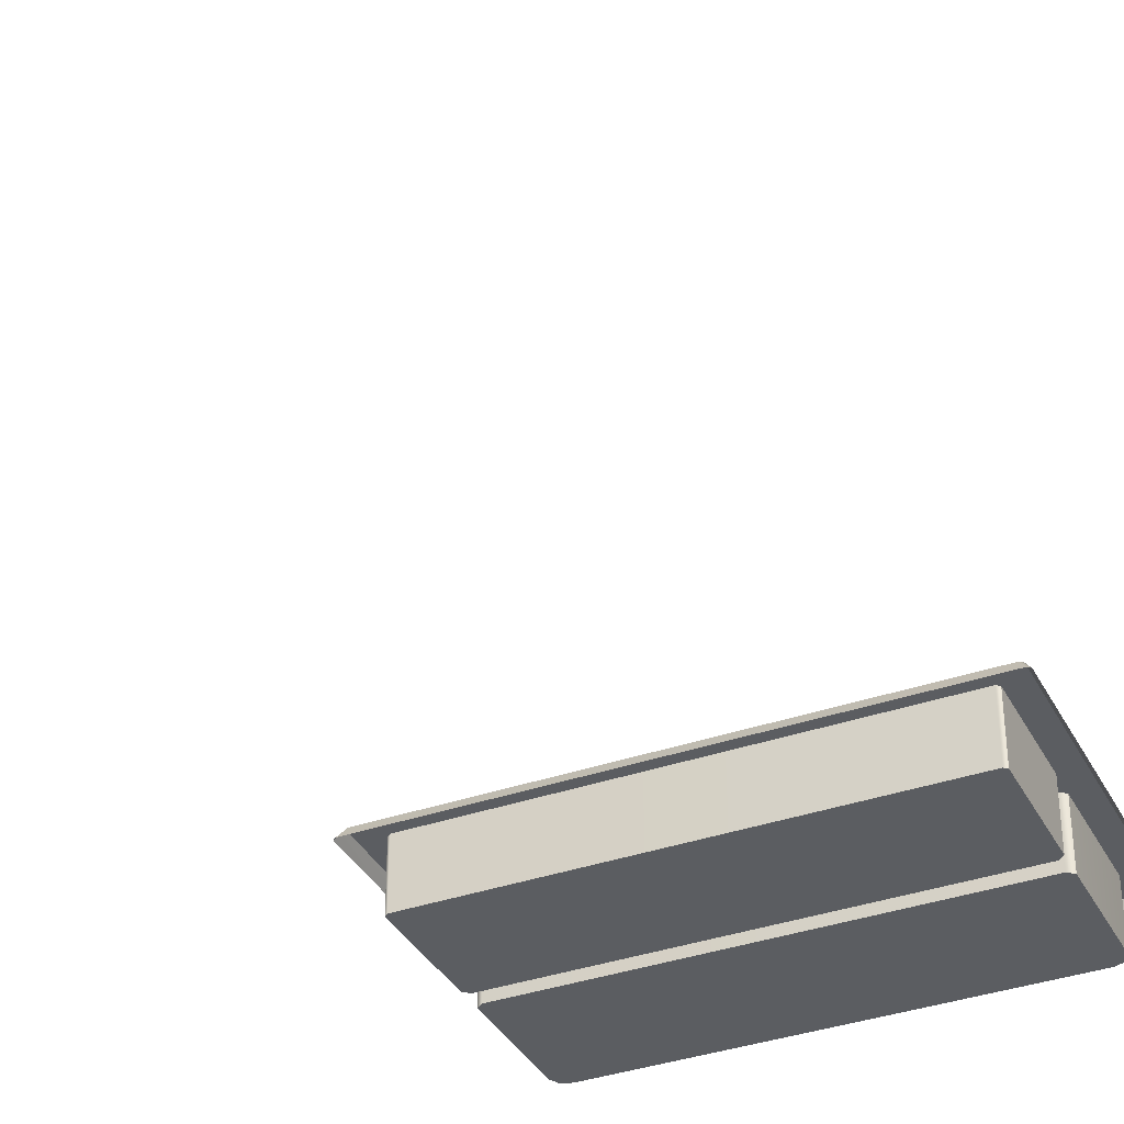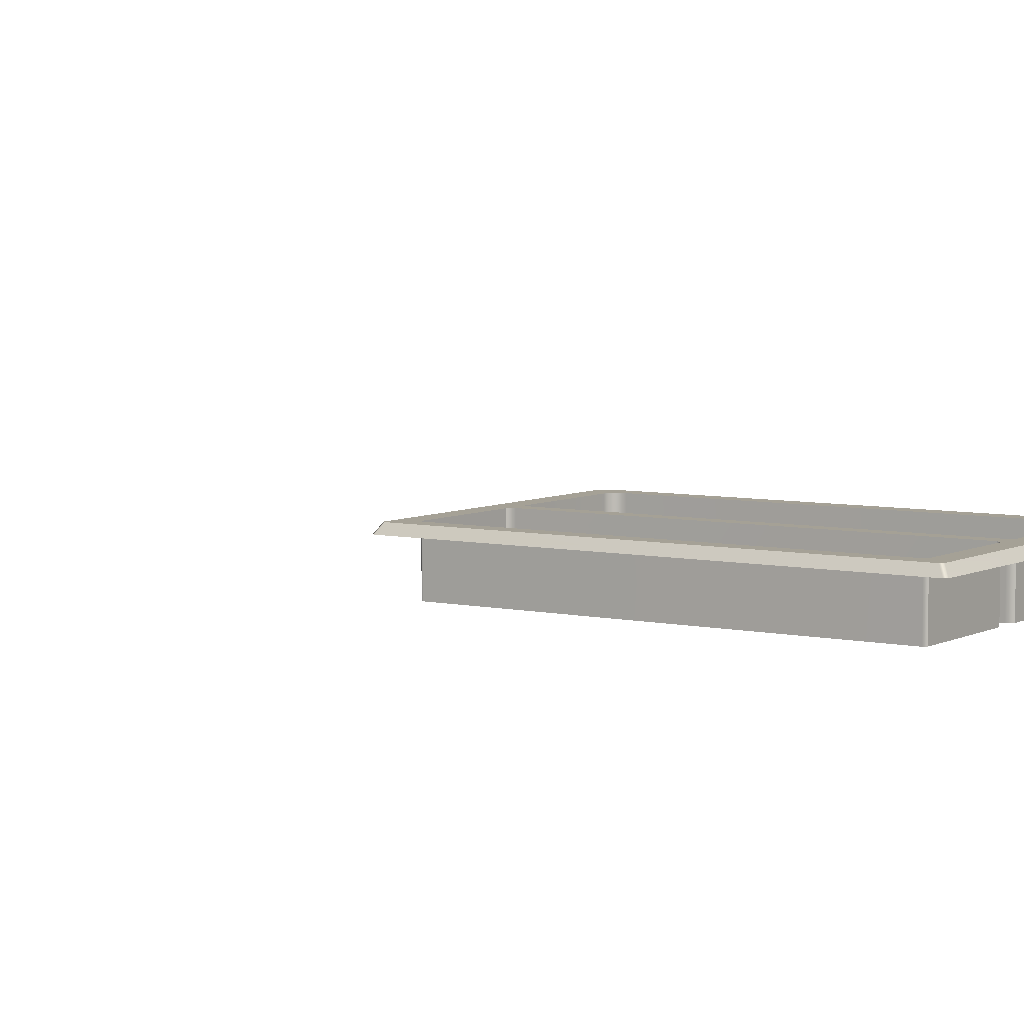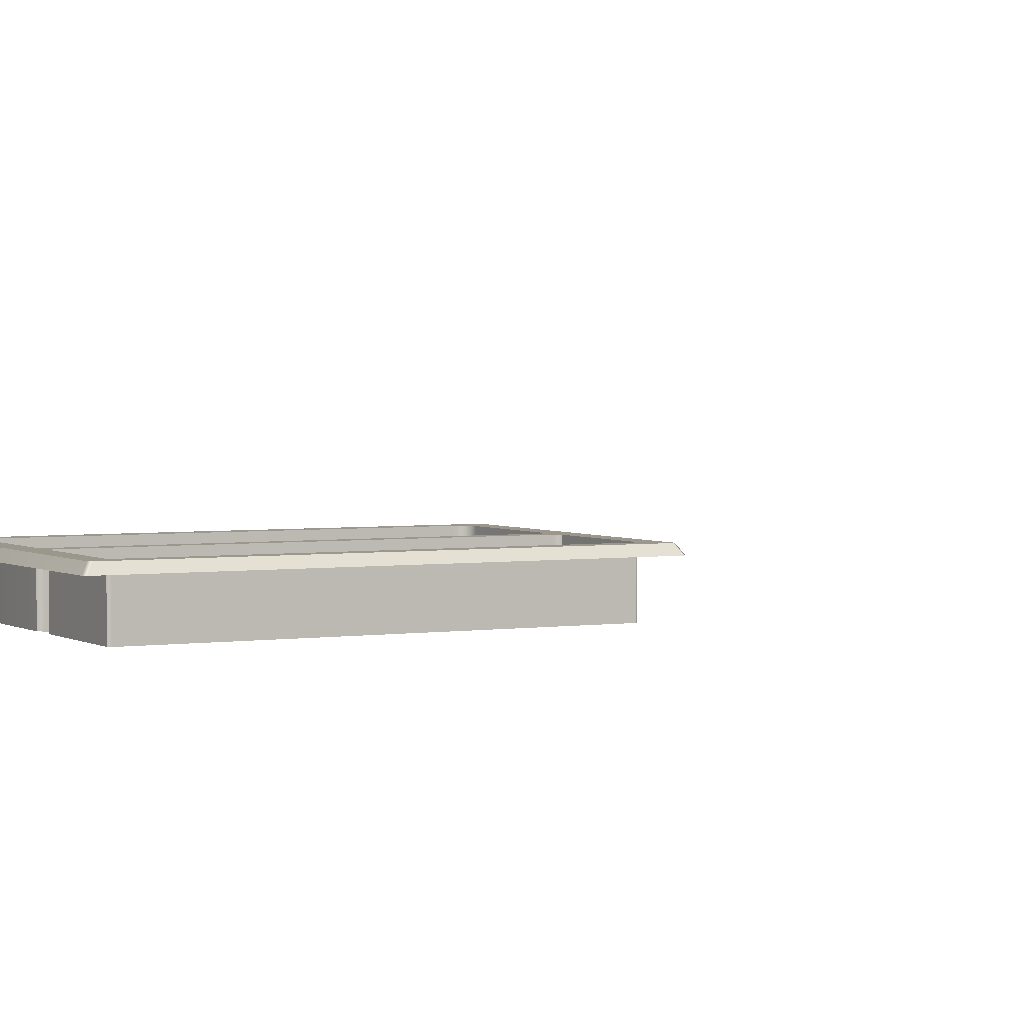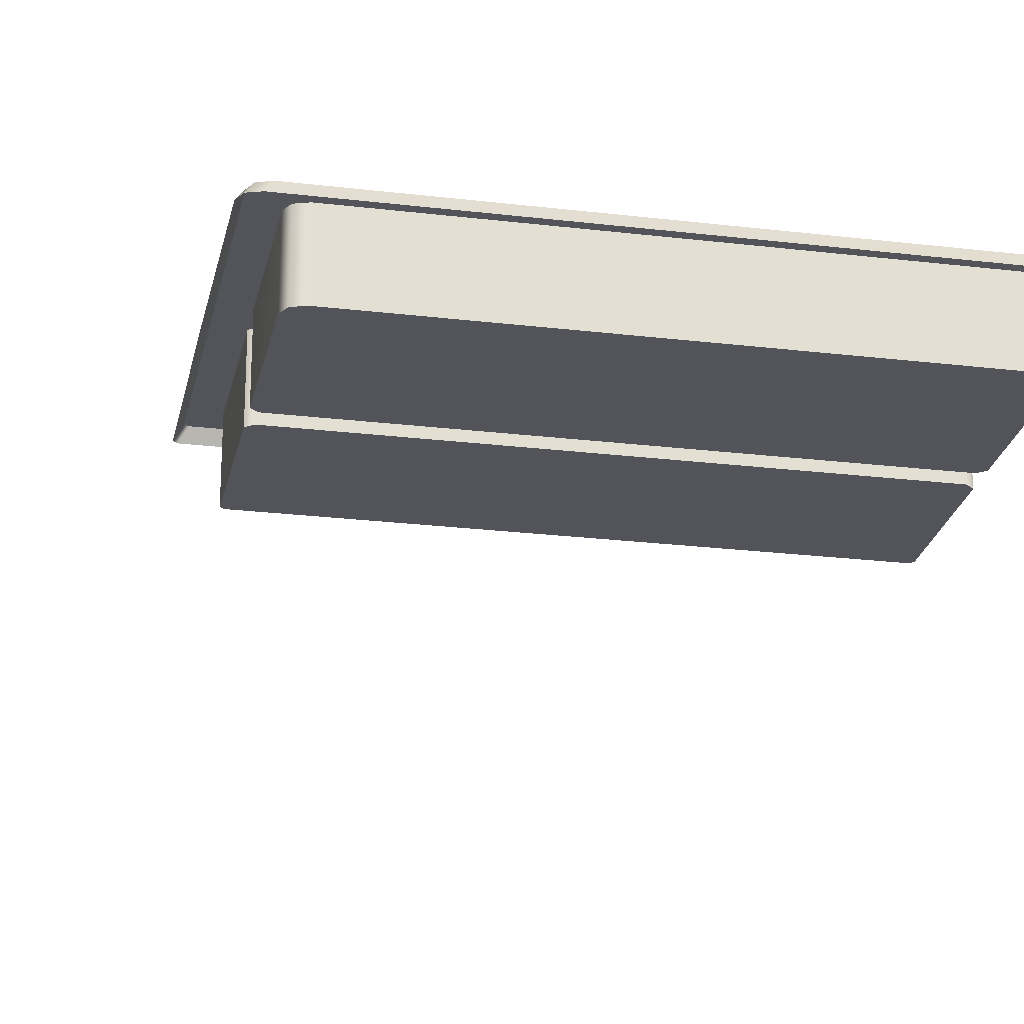
<metadata>
{"format":"obj","ext":"obj","renderer":"f3d","projection":"perspective","resolution":1024,"background":"white","views":[{"elev":-36.2,"azim":-155.4,"up":"+Y"},{"elev":5.8,"azim":-145.4,"up":"+Y"},{"elev":2.6,"azim":150.8,"up":"+Y"},{"elev":-23.5,"azim":-11.4,"up":"+Y"}]}
</metadata>
<code>
o MeshFridgeFreezerdoorB4_3_GeomSubset_3
v -0.005766 0.0479 -0.9565
v -0.005755 0.0479 -0.9565
v -0.005766 0.04791 -0.9565
v -0.005755 0.04791 -0.9565
v -0.005766 0.0479 -0.9565
v -0.005755 0.0479 -0.9565
v -0.005766 0.04791 -0.9565
v -0.005755 0.04791 -0.9565
v -0.005766 0.0479 -0.9565
v -0.005755 0.0479 -0.9565
v -0.005766 0.04791 -0.9565
v -0.005755 0.04791 -0.9565
v -0.005766 0.0479 -0.9565
v -0.005755 0.0479 -0.9565
v -0.005766 0.04791 -0.9565
v -0.005755 0.04791 -0.9565
v -0.005766 0.0479 -0.9565
v -0.005755 0.0479 -0.9565
v -0.005766 0.04791 -0.9565
v -0.005755 0.04791 -0.9565
v -0.005766 0.0479 -0.9565
v -0.005755 0.0479 -0.9565
v -0.005766 0.04791 -0.9565
v -0.005755 0.04791 -0.9565
v -0.005766 0.0479 -0.9565
v -0.005755 0.0479 -0.9565
v -0.005766 0.04791 -0.9565
v -0.005755 0.04791 -0.9565
v 0.513 -0.2334 0.2462
v 0.519 -0.2334 0.2514
v -0.5283 -0.2334 0.2514
v -0.5223 -0.2334 0.2462
v 0.513 -0.3728 0.2462
v -0.5223 -0.3728 0.2462
v 0.4674 -0.2334 0.298
v 0.4614 -0.2334 0.2928
v -0.4707 -0.2334 0.2928
v -0.4767 -0.2334 0.298
v 0.5142 -0.2252 0.2556
v 0.5082 -0.2252 0.2504
v -0.5175 -0.2252 0.2504
v -0.5235 -0.2252 0.2556
v 0.4605 -0.2259 0.2926
v 0.4664 -0.2259 0.2978
v -0.4757 -0.2259 0.2978
v -0.4698 -0.2259 0.2926
v -0.4981 -0.2334 0.9538
v -0.5254 -0.2334 0.9302
v -0.4738 -0.2334 0.8852
v -0.4465 -0.2334 0.9088
v -0.4933 -0.2252 0.9497
v -0.5206 -0.2252 0.926
v -0.4729 -0.2245 0.8855
v -0.4458 -0.2244 0.909
v 0.4889 -0.2334 0.9538
v 0.5161 -0.2334 0.9302
v 0.4372 -0.2334 0.9088
v 0.4645 -0.2334 0.8852
v 0.5113 -0.2252 0.926
v 0.4841 -0.2252 0.9497
v 0.4365 -0.2244 0.909
v 0.4636 -0.2245 0.8855
v -0.4649 -0.2244 0.9022
v -0.4658 -0.2334 0.9019
v 0.4556 -0.2244 0.9022
v 0.4565 -0.2334 0.9019
v 0.5081 -0.2334 0.9469
v 0.5033 -0.2252 0.9427
v -0.5126 -0.2252 0.9427
v -0.5174 -0.2334 0.9469
v 0.519 -0.3659 0.2514
v 0.5137 -0.3728 0.2468
v -0.523 -0.3728 0.2468
v -0.5283 -0.3659 0.2514
v -0.5254 -0.3659 0.9302
v -0.5181 -0.3728 0.9289
v -0.4981 -0.3659 0.9538
v -0.4967 -0.3728 0.9474
v 0.4889 -0.3659 0.9538
v 0.4874 -0.3728 0.9474
v 0.5161 -0.3659 0.9302
v 0.5088 -0.3728 0.9289
v -0.5174 -0.3659 0.9469
v -0.5121 -0.3728 0.9423
v 0.5081 -0.3659 0.9469
v 0.5028 -0.3728 0.9423
v 0.5264 -0.2328 0.3306
v 0.5291 -0.2262 0.3306
v 0.5279 -0.2191 0.3306
v 0.523 -0.2136 0.3306
v 0.5158 -0.211 0.3307
v 0.5081 -0.2122 0.3307
v 0.5022 -0.2166 0.3306
v 0.4994 -0.2233 0.3306
v 0.5007 -0.2303 0.3306
v 0.5055 -0.2358 0.3305
v 0.5128 -0.2384 0.3305
v 0.5204 -0.2373 0.3305
v 0.5264 -0.2331 0.3853
v 0.5291 -0.2265 0.3854
v 0.5279 -0.2194 0.3854
v 0.523 -0.2139 0.3854
v 0.5158 -0.2113 0.3855
v 0.5081 -0.2125 0.3854
v 0.5022 -0.2169 0.3854
v 0.4994 -0.2236 0.3854
v 0.5007 -0.2306 0.3854
v 0.5055 -0.2361 0.3853
v 0.5128 -0.2387 0.3853
v 0.5204 -0.2376 0.3853
v 0.5264 -0.2328 0.8156
v 0.5291 -0.2262 0.8157
v 0.5279 -0.2191 0.8157
v 0.523 -0.2136 0.8157
v 0.5158 -0.211 0.8158
v 0.5081 -0.2122 0.8157
v 0.5022 -0.2166 0.8157
v 0.4994 -0.2233 0.8157
v 0.5007 -0.2303 0.8157
v 0.5055 -0.2358 0.8156
v 0.5128 -0.2384 0.8156
v 0.5204 -0.2373 0.8156
v 0.5264 -0.2331 0.8704
v 0.5291 -0.2265 0.8705
v 0.5279 -0.2194 0.8705
v 0.523 -0.2139 0.8705
v 0.5158 -0.2113 0.8705
v 0.5081 -0.2125 0.8705
v 0.5022 -0.2169 0.8705
v 0.4994 -0.2236 0.8705
v 0.5007 -0.2306 0.8704
v 0.5055 -0.2361 0.8704
v 0.5128 -0.2387 0.8704
v 0.5204 -0.2376 0.8704
v 0.4062 -0.1743 0.6105
v 0.4062 -0.1743 0.6992
v -0.4152 -0.1743 0.6992
v -0.4152 -0.1743 0.6105
v 0.4021 -0.1625 0.6105
v 0.4021 -0.1625 0.6992
v -0.4111 -0.1625 0.6992
v -0.4111 -0.1625 0.6105
v -0.3987 -0.1743 0.6992
v -0.3987 -0.1743 0.6105
v -0.3987 -0.1584 0.6992
v -0.3987 -0.1584 0.6105
v 0.3901 -0.1743 0.6105
v 0.3901 -0.1743 0.6992
v 0.3901 -0.1584 0.6992
v 0.3901 -0.1584 0.6105
v 0.4062 -0.3302 0.6105
v 0.4062 -0.3302 0.6992
v -0.4152 -0.3302 0.6992
v -0.4152 -0.3302 0.6105
v -0.3987 -0.3302 0.6992
v -0.3987 -0.3302 0.6105
v 0.3901 -0.3302 0.6105
v 0.3901 -0.3302 0.6992
v 0.4062 -0.1743 0.3435
v 0.4062 -0.1743 0.4322
v -0.4152 -0.1743 0.4322
v -0.4152 -0.1743 0.3435
v 0.4021 -0.1625 0.3435
v 0.4021 -0.1625 0.4322
v -0.4111 -0.1625 0.4322
v -0.4111 -0.1625 0.3435
v -0.3987 -0.1743 0.4322
v -0.3987 -0.1743 0.3435
v -0.3987 -0.1584 0.4322
v -0.3987 -0.1584 0.3435
v 0.3901 -0.1743 0.3435
v 0.3901 -0.1743 0.4322
v 0.3901 -0.1584 0.4322
v 0.3901 -0.1584 0.3435
v 0.4062 -0.3302 0.3435
v 0.4062 -0.3302 0.4322
v -0.4152 -0.3302 0.4322
v -0.4152 -0.3302 0.3435
v -0.3987 -0.3302 0.4322
v -0.3987 -0.3302 0.3435
v 0.3901 -0.3302 0.3435
v 0.3901 -0.3302 0.4322
v 0.4488 -0.2076 0.3036
v 0.4548 -0.2076 0.3089
v -0.4641 -0.2076 0.3089
v -0.4581 -0.2076 0.3036
v 0.4069 -0.2074 0.3402
v 0.4129 -0.2074 0.3454
v -0.4222 -0.2074 0.3454
v -0.4162 -0.2074 0.3402
v 0.4129 -0.3261 0.346
v 0.4069 -0.3261 0.3408
v -0.4162 -0.3261 0.3408
v -0.4222 -0.3261 0.346
v -0.4339 -0.2048 0.8978
v -0.4612 -0.205 0.8741
v -0.3921 -0.205 0.8612
v -0.4194 -0.2052 0.8376
v -0.3921 -0.3237 0.8618
v -0.4194 -0.3238 0.8381
v 0.4247 -0.2048 0.8978
v 0.452 -0.205 0.8741
v 0.3828 -0.205 0.8612
v 0.4101 -0.2052 0.8376
v 0.4101 -0.3238 0.8381
v 0.3828 -0.3237 0.8618
v 0.402 -0.2051 0.8543
v 0.402 -0.3237 0.8549
v -0.4113 -0.3237 0.8549
v -0.4113 -0.2051 0.8543
v 0.4439 -0.2049 0.8908
v -0.4532 -0.2049 0.8908
v -0.4627 -0.2063 0.5737
v -0.4625 -0.2062 0.605
v 0.4533 -0.2062 0.605
v 0.4535 -0.2063 0.5737
v -0.4751 -0.2251 0.605
v -0.4753 -0.2253 0.5737
v 0.466 -0.2253 0.5737
v 0.4658 -0.2251 0.605
v 0.4113 -0.3248 0.6146
v 0.4004 -0.3248 0.605
v 0.4117 -0.3251 0.5642
v 0.4007 -0.325 0.5737
v -0.4099 -0.325 0.5737
v -0.4209 -0.3251 0.5642
v -0.4206 -0.3248 0.6146
v -0.4097 -0.3248 0.605
v -0.4318 -0.2063 0.5737
v -0.4208 -0.2063 0.5833
v -0.4099 -0.2063 0.5737
v -0.4209 -0.2064 0.5642
v -0.4206 -0.2061 0.6146
v -0.4097 -0.2062 0.605
v -0.4207 -0.2062 0.5955
v -0.4315 -0.2062 0.605
v 0.4223 -0.2062 0.605
v 0.4114 -0.2062 0.5955
v 0.4004 -0.2062 0.605
v 0.4113 -0.2061 0.6146
v 0.4116 -0.2064 0.5642
v 0.4007 -0.2063 0.5737
v 0.4115 -0.2063 0.5833
v 0.4225 -0.2063 0.5737
v -0.2261 -0.3962 0.4013
v -0.2257 -0.3977 0.4029
v -0.2243 -0.3972 0.4013
v -0.224 -0.3984 0.4013
v -0.2253 -0.3991 0.4029
v -0.2248 -0.4005 0.4014
v -0.224 -0.3984 0.3878
v -0.2248 -0.4005 0.3877
v -0.2253 -0.3991 0.3861
v -0.2243 -0.3972 0.3878
v -0.2257 -0.3976 0.3861
v -0.2261 -0.3962 0.3877
v -0.4428 -0.4073 0.4084
v -0.4443 -0.4089 0.4084
v -0.4428 -0.4089 0.41
v -0.4431 -0.4189 0.41
v -0.4446 -0.4189 0.4084
v -0.4431 -0.4205 0.4084
v -0.4428 -0.4089 0.379
v -0.4443 -0.4089 0.3806
v -0.4428 -0.4074 0.3806
v -0.4431 -0.4205 0.3806
v -0.4446 -0.4189 0.3806
v -0.4431 -0.4189 0.379
v -0.3875 -0.4198 0.3806
v -0.3875 -0.4182 0.379
v -0.3884 -0.4193 0.3817
v -0.3884 -0.4179 0.3799
v -0.3894 -0.4183 0.379
v -0.3894 -0.4198 0.3806
v -0.3885 -0.4193 0.4073
v -0.3884 -0.4179 0.4091
v -0.3894 -0.4198 0.4084
v -0.3894 -0.4182 0.41
v -0.3875 -0.4182 0.4099
v -0.3875 -0.4198 0.4084
v -0.3874 -0.4091 0.379
v -0.3874 -0.4075 0.3806
v -0.3884 -0.4095 0.3799
v -0.3884 -0.408 0.3816
v -0.3894 -0.4075 0.3806
v -0.3894 -0.4091 0.379
v -0.3874 -0.4075 0.4084
v -0.3875 -0.4091 0.4099
v -0.3884 -0.408 0.4073
v -0.3884 -0.4095 0.4091
v -0.3894 -0.4091 0.41
v -0.3894 -0.4075 0.4084
v -0.2333 -0.4003 0.404
v -0.2551 -0.4038 0.4055
v -0.2551 -0.4022 0.404
v -0.2337 -0.3988 0.4024
v -0.2325 -0.4062 0.4025
v -0.2549 -0.4124 0.404
v -0.255 -0.4109 0.4056
v -0.2327 -0.4046 0.4041
v -0.2327 -0.4046 0.385
v -0.255 -0.4109 0.3835
v -0.2549 -0.4124 0.3851
v -0.2324 -0.4062 0.3865
v -0.2336 -0.3988 0.3866
v -0.2551 -0.4022 0.385
v -0.2551 -0.4038 0.3835
v -0.2333 -0.4003 0.385
v -0.3076 -0.4158 0.4078
v -0.3076 -0.4173 0.4062
v -0.3076 -0.4173 0.3828
v -0.3076 -0.4158 0.3812
v -0.3075 -0.4077 0.3812
v -0.3075 -0.4061 0.3828
v -0.3075 -0.4061 0.4062
v -0.3075 -0.4077 0.4078
v -0.3851 -0.4173 0.4149
v -0.3864 -0.4169 0.4162
v -0.3868 -0.4182 0.4149
v -0.4477 -0.418 0.4149
v -0.4498 -0.4167 0.4162
v -0.4511 -0.417 0.4149
v -0.4494 -0.418 0.4138
v -0.3868 -0.4182 0.3741
v -0.3864 -0.4169 0.3727
v -0.385 -0.4173 0.3741
v -0.4494 -0.418 0.3752
v -0.4511 -0.417 0.3741
v -0.4498 -0.4167 0.3727
v -0.4477 -0.418 0.3741
v -0.3635 -0.3805 0.374
v -0.3652 -0.3803 0.3727
v -0.3645 -0.3789 0.374
v -0.4615 -0.3785 0.3742
v -0.4614 -0.3799 0.3727
v -0.4628 -0.38 0.3742
v -0.4617 -0.3785 0.4149
v -0.4628 -0.38 0.4147
v -0.4614 -0.3799 0.4162
v -0.3645 -0.3789 0.415
v -0.3652 -0.3803 0.4162
v -0.3635 -0.3805 0.415
v -0.3856 -0.4153 0.4107
v -0.3851 -0.4173 0.4121
v -0.3867 -0.4182 0.4121
v -0.3871 -0.4168 0.4107
v -0.4434 -0.4167 0.4107
v -0.4448 -0.418 0.4121
v -0.4461 -0.418 0.4107
v -0.4447 -0.4167 0.4094
v -0.4447 -0.4167 0.3795
v -0.4461 -0.418 0.3783
v -0.4447 -0.418 0.3769
v -0.4434 -0.4167 0.3782
v -0.3871 -0.4169 0.3782
v -0.3867 -0.4182 0.3769
v -0.3851 -0.4173 0.3769
v -0.3856 -0.4153 0.3782
v -0.3815 -0.4082 0.4107
v -0.3809 -0.4069 0.4094
v -0.3785 -0.4073 0.4118
v -0.3809 -0.4069 0.3796
v -0.3815 -0.4082 0.3782
v -0.3785 -0.4073 0.3772
v -0.3881 -0.4077 0.4107
v -0.3898 -0.4085 0.4107
v -0.3904 -0.4071 0.4094
v -0.3888 -0.4061 0.4094
v -0.4433 -0.4069 0.4094
v -0.4433 -0.4083 0.4107
v -0.4447 -0.4083 0.4094
v -0.4433 -0.4069 0.3796
v -0.4447 -0.4083 0.3796
v -0.4433 -0.4083 0.3782
v -0.3887 -0.4061 0.3796
v -0.3903 -0.4071 0.3796
v -0.3898 -0.4085 0.3782
v -0.3881 -0.4077 0.3782
v -0.3857 -0.4031 0.4094
v -0.3864 -0.4043 0.4107
v -0.3875 -0.4035 0.4094
v -0.3875 -0.4035 0.3796
v -0.3864 -0.4043 0.3782
v -0.3857 -0.4031 0.3796
v -0.3792 -0.4057 0.4162
v -0.371 -0.3911 0.4162
v -0.3695 -0.3912 0.4117
v -0.3695 -0.3912 0.4149
v -0.3779 -0.4062 0.4149
v -0.4573 -0.406 0.4149
v -0.4608 -0.3908 0.4148
v -0.4594 -0.3908 0.4162
v -0.4559 -0.4056 0.4162
v -0.371 -0.3911 0.3727
v -0.3792 -0.4057 0.3727
v -0.3779 -0.4062 0.3741
v -0.3695 -0.3912 0.3741
v -0.3695 -0.3912 0.3773
v -0.4559 -0.4056 0.3727
v -0.4594 -0.3908 0.3727
v -0.4608 -0.3908 0.3741
v -0.4573 -0.406 0.3741
v -0.3654 -0.3838 0.3773
v -0.3654 -0.3837 0.4117
v -0.4628 -0.38 0.3904
v -0.4616 -0.3785 0.3905
v -0.3645 -0.3789 0.3904
v -0.3635 -0.3805 0.3904
v -0.3654 -0.3838 0.3904
v -0.3695 -0.3912 0.3904
v -0.3785 -0.4073 0.3986
v -0.3809 -0.4069 0.3986
v -0.3857 -0.4031 0.3986
v -0.3875 -0.4035 0.3986
v -0.3888 -0.4061 0.3986
v -0.3903 -0.4071 0.3986
v -0.4433 -0.4069 0.3986
v -0.4447 -0.4083 0.3986
v -0.4447 -0.4167 0.3986
v -0.4461 -0.418 0.3986
v -0.4494 -0.418 0.3986
v -0.4511 -0.417 0.3986
v -0.4573 -0.406 0.3986
v -0.4608 -0.3908 0.3904
v -0.4485 -0.4113 0.4066
v -0.4508 -0.4115 0.4082
v -0.4495 -0.4134 0.4066
v -0.4762 -0.4135 0.4065
v -0.4754 -0.4116 0.4082
v -0.4774 -0.4115 0.4065
v -0.4495 -0.4134 0.3824
v -0.4508 -0.4115 0.3808
v -0.4485 -0.4113 0.3824
v -0.4774 -0.4115 0.3824
v -0.4754 -0.4116 0.3808
v -0.4762 -0.4135 0.3824
v -0.4576 -0.3877 0.3824
v -0.4586 -0.3894 0.3808
v -0.46 -0.3879 0.3824
v -0.4586 -0.3894 0.4082
v -0.4576 -0.3877 0.4065
v -0.46 -0.3879 0.4065
v -0.361 -0.3794 0.4155
v -0.4645 -0.379 0.4155
v -0.361 -0.3794 0.3735
v -0.4645 -0.379 0.3734
v -0.361 -0.3721 0.3735
v -0.4645 -0.3718 0.3734
v -0.361 -0.3721 0.4155
v -0.4645 -0.3717 0.4155
v -0.4512 -0.3718 0.3654
v -0.4512 -0.3718 0.4235
v -0.4512 -0.379 0.4235
v -0.4512 -0.379 0.3654
v -0.3743 -0.3721 0.3655
v -0.3743 -0.3721 0.4235
v -0.3743 -0.3793 0.4235
v -0.3743 -0.3793 0.3655
v 0.3353 -0.3735 0.9055
v 0.4925 -0.3735 0.9055
v 0.4925 -0.3735 0.9351
v 0.3353 -0.3735 0.9351
v 0.4663 -0.3735 0.9351
v 0.4663 -0.3735 0.9055
v 0.4401 -0.3735 0.9351
v 0.4401 -0.3735 0.9055
v 0.4139 -0.3735 0.9351
v 0.4139 -0.3735 0.9055
v 0.3877 -0.3735 0.9351
v 0.3877 -0.3735 0.9055
v 0.3615 -0.3735 0.9351
v 0.3615 -0.3735 0.9055
f 13 14 16 15
f 184 44 43 183
f 186 46 45 185
f 188 184 183 187
f 190 186 185 189
f 191 188 187 192
f 193 190 189 194
f 206 203 207 208
f 208 207 204 205
f 197 199 209 210
f 210 209 200 198
f 203 201 211 207
f 207 211 202 204
f 195 197 210 212
f 212 210 198 196
f 201 61 65 211
f 211 65 62 202
f 54 195 212 63
f 63 212 196 53
f 206 199 197 203
f 201 203 197 195
f 61 201 195 54
f 43 46 186 183
f 183 186 190 187
f 192 187 190 193
f 44 184 216 219
f 220 215 202 62
f 196 214 217 53
f 213 185 45 218
f 238 243 242 231 230 235 234 239
f 242 224 225 231
f 234 228 222 239
f 237 215 216 244 243 238
f 229 213 214 236 235 230
f 209 199 206 208 205 221 222 228 227 200
f 192 193 194 226 225 224 223 191
f 198 200 227 233
f 194 189 232 226
f 204 240 221 205
f 223 241 188 191
f 232 189 185 213 229
f 213 218 217 214
f 215 220 219 216
f 233 236 214 196 198
f 237 240 204 202 215
f 188 241 244 216 184
f 241 223 224 242
f 221 240 239 222
f 226 232 231 225
f 233 227 228 234
f 229 230 231 232
f 233 234 235 236
f 237 238 239 240
f 241 242 243 244

</code>
